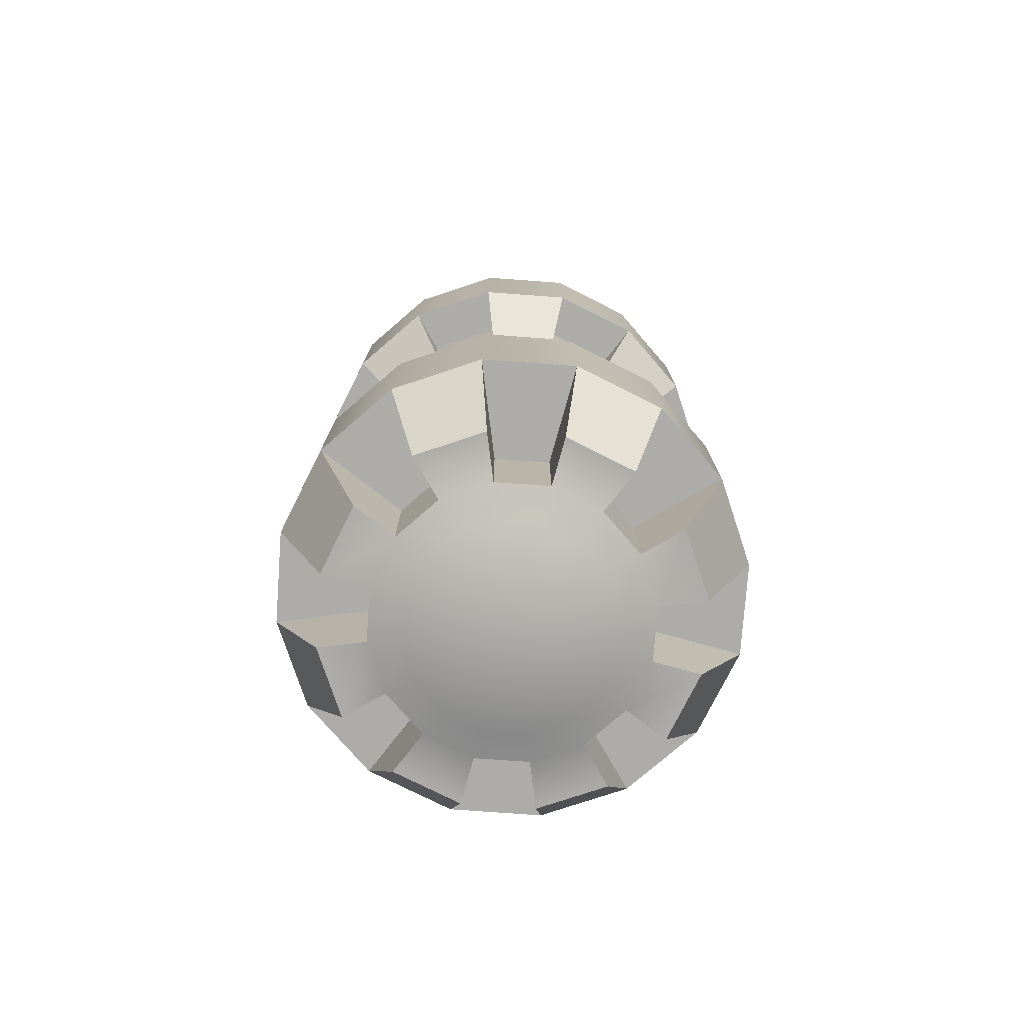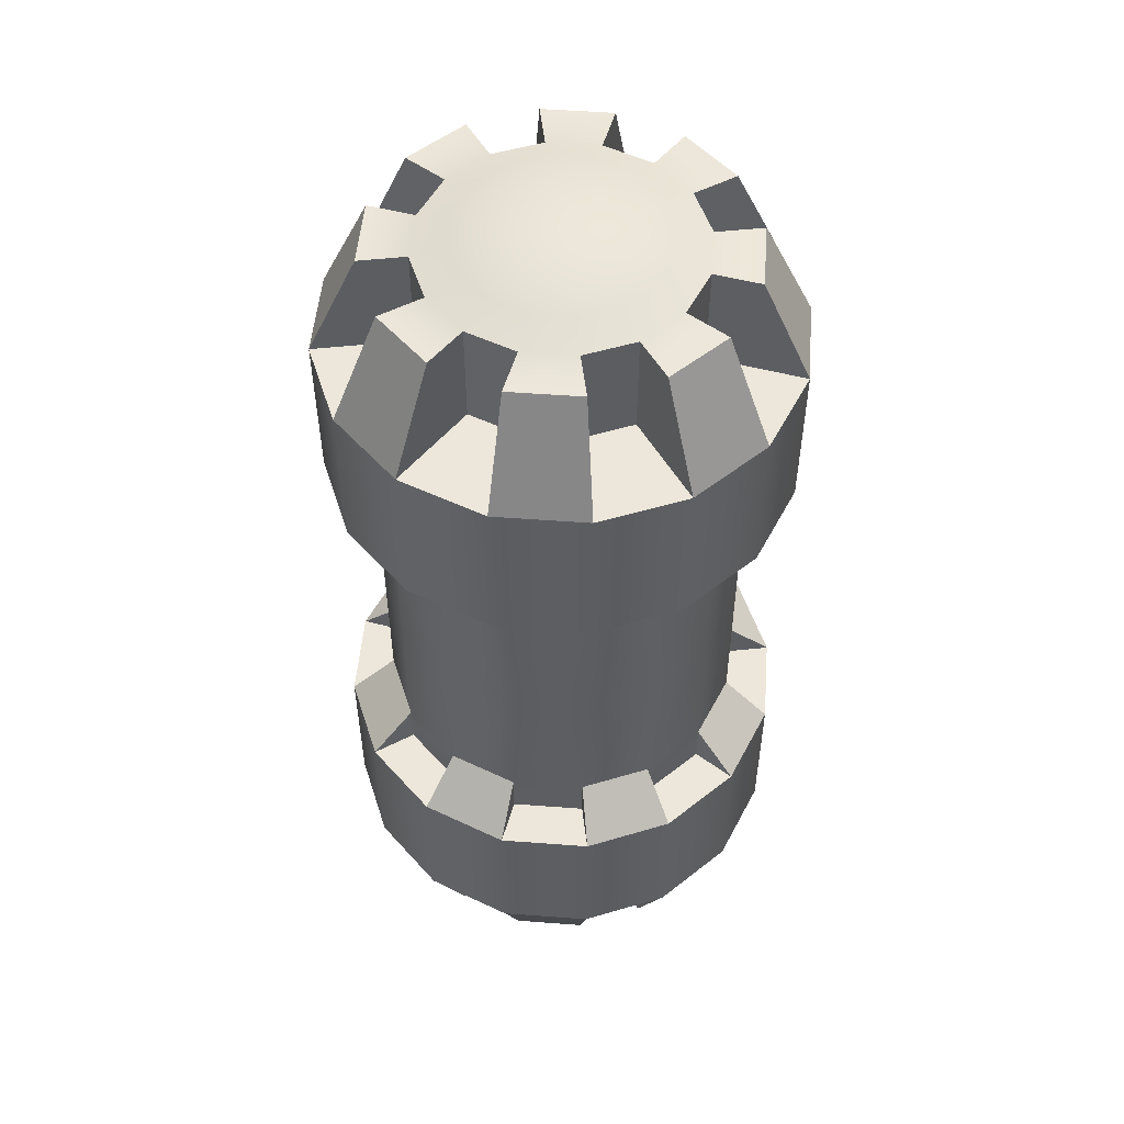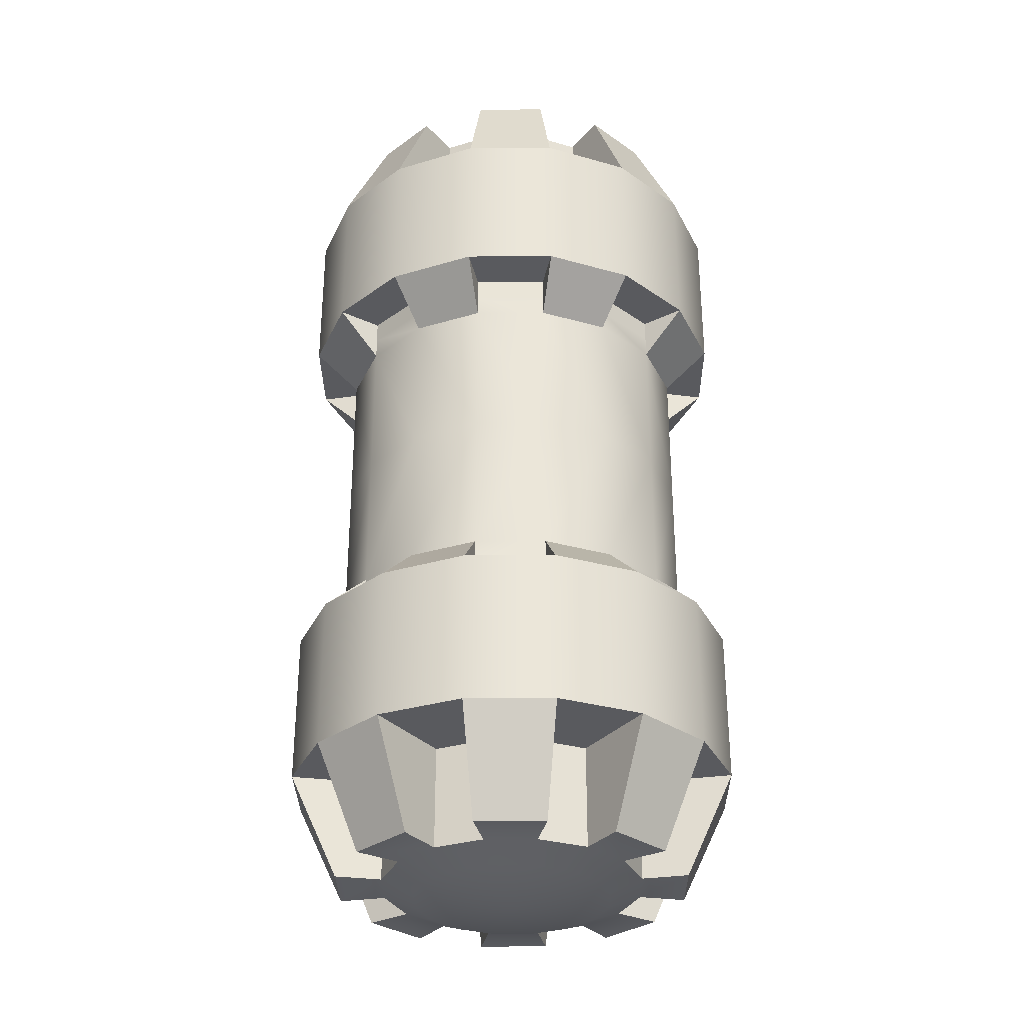
<metadata>
{"format":"obj","ext":"obj","renderer":"f3d","projection":"perspective","resolution":1024,"background":"white","views":[{"elev":-76.8,"azim":119.6,"up":"+Y"},{"elev":52.0,"azim":-29.1,"up":"+Y"},{"elev":-31.6,"azim":-123.2,"up":"+Y"}]}
</metadata>
<code>
o Pipe_Cylinder
v 0 0.7198 -0.479
v 0.1833 0.7198 -0.4425
v 0.3387 0.7198 -0.3387
v 0.4425 0.7198 -0.1833
v 0.479 0.7198 0
v 0.4425 0.7198 0.1833
v 0.3387 0.7198 0.3387
v 0.1833 0.7198 0.4425
v 0 0.7198 0.479
v -0.1833 0.7198 0.4425
v -0.3387 0.7198 0.3387
v -0.4425 0.7198 0.1833
v -0.479 0.7198 0
v -0.4425 0.7198 -0.1833
v -0.3387 0.7198 -0.3387
v -0.1833 0.7198 -0.4425
v 0 0.3931 -0.479
v 0.1833 0.3931 -0.4425
v 0.3387 0.3931 -0.3387
v 0.4425 0.3931 -0.1833
v 0.479 0.3931 0
v 0.4425 0.3931 0.1833
v 0.3387 0.3931 0.3387
v 0.1833 0.3931 0.4425
v 0 0.3931 0.479
v -0.1833 0.3931 0.4425
v -0.3387 0.3931 0.3387
v -0.4425 0.3931 0.1833
v -0.479 0.3931 0
v -0.4425 0.3931 -0.1833
v -0.3387 0.3931 -0.3387
v -0.1833 0.3931 -0.4425
v 0 0.3931 -0.3832
v 0.1466 0.3931 -0.354
v 0.271 0.3931 -0.271
v 0.354 0.3931 -0.1466
v 0.3832 0.3931 0
v 0.354 0.3931 0.1466
v 0.271 0.3931 0.271
v 0.1466 0.3931 0.354
v 0 0.3931 0.3832
v -0.1466 0.3931 0.354
v -0.271 0.3931 0.271
v -0.354 0.3931 0.1466
v -0.3832 0.3931 0
v -0.354 0.3931 -0.1466
v -0.271 0.3931 -0.271
v -0.1466 0.3931 -0.354
v 0.1441 0.7198 -0.3478
v 0 0.7198 -0.3765
v 0.2662 0.7198 -0.2662
v 0.3478 0.7198 -0.1441
v 0.3765 0.7198 0
v 0.3478 0.7198 0.1441
v 0.2662 0.7198 0.2662
v 0.1441 0.7198 0.3478
v 0 0.7198 0.3765
v -0.1441 0.7198 0.3478
v -0.2662 0.7198 0.2662
v -0.3478 0.7198 0.1441
v -0.3765 0.7198 0
v -0.3478 0.7198 -0.1441
v -0.2662 0.7198 -0.2662
v -0.1441 0.7198 -0.3478
v 0.1069 0.7198 -0.258
v 0 0.7198 -0.2793
v 0.1975 0.7198 -0.1975
v 0.258 0.7198 -0.1069
v 0.2793 0.7198 0
v 0.258 0.7198 0.1069
v 0.1975 0.7198 0.1975
v 0.1069 0.7198 0.258
v 0 0.7198 0.2793
v -0.1069 0.7198 0.258
v -0.1975 0.7198 0.1975
v -0.258 0.7198 0.1069
v -0.2793 0.7198 -0
v -0.258 0.7198 -0.1069
v -0.1975 0.7198 -0.1975
v -0.1069 0.7198 -0.258
v 0 0.9638 -0.2111
v 0 0.9803 0
v 0.0808 0.9638 -0.1951
v 0.1493 0.9638 -0.1493
v 0.1951 0.9638 -0.0808
v 0.2111 0.9638 0
v 0.1951 0.9638 0.0808
v 0.1975 0.9366 0.1975
v 0.1069 0.9366 0.258
v 0 0.9366 0.2793
v -0.1069 0.9366 0.258
v -0.1975 0.9366 0.1975
v -0.1951 0.9638 0.0808
v -0.2111 0.9638 -0
v -0.1951 0.9638 -0.0808
v -0.1493 0.9638 -0.1493
v -0.0808 0.9638 -0.1951
v 0.2662 0.9366 -0.2662
v 0.1441 0.9366 -0.3478
v 0.3765 0.9366 0
v 0.3478 0.9366 -0.1441
v 0.2662 0.9366 0.2662
v 0.3478 0.9366 0.1441
v 0 0.9366 0.3765
v 0.1441 0.9366 0.3478
v -0.2662 0.9366 0.2662
v -0.1441 0.9366 0.3478
v -0.3765 0.9366 0
v -0.3478 0.9366 0.1441
v -0.2662 0.9366 -0.2662
v -0.3478 0.9366 -0.1441
v 0 0.9366 -0.3765
v -0.1441 0.9366 -0.3478
v 0.1069 0.9366 -0.258
v 0 0.9366 -0.2793
v 0.1975 0.9366 -0.1975
v 0.258 0.9366 -0.1069
v 0.2793 0.9366 0
v 0.258 0.9366 0.1069
v 0.1493 0.9638 0.1493
v 0.0808 0.9638 0.1951
v 0 0.9638 0.2111
v -0.0808 0.9638 0.1951
v -0.1493 0.9638 0.1493
v -0.258 0.9366 0.1069
v -0.2793 0.9366 -0
v -0.258 0.9366 -0.1069
v -0.1975 0.9366 -0.1975
v -0.1069 0.9366 -0.258
v 0 0.304 -0.3832
v 0.1466 0.304 -0.354
v 0.271 0.304 -0.271
v 0.354 0.304 -0.1466
v 0.3832 0.304 0
v 0.354 0.304 0.1466
v 0.271 0.304 0.271
v 0.1466 0.304 0.354
v 0 0.304 0.3832
v -0.1466 0.304 0.354
v -0.271 0.304 0.271
v -0.354 0.304 0.1466
v -0.3832 0.304 0
v -0.354 0.304 -0.1466
v -0.271 0.304 -0.271
v -0.1466 0.304 -0.354
v 0 -0.7198 -0.479
v 0.1833 -0.7198 -0.4425
v 0.3387 -0.7198 -0.3387
v 0.4425 -0.7198 -0.1833
v 0.479 -0.7198 0
v 0.4425 -0.7198 0.1833
v 0.3387 -0.7198 0.3387
v 0.1833 -0.7198 0.4425
v 0 -0.7198 0.479
v -0.1833 -0.7198 0.4425
v -0.3387 -0.7198 0.3387
v -0.4425 -0.7198 0.1833
v -0.479 -0.7198 0
v -0.4425 -0.7198 -0.1833
v -0.3387 -0.7198 -0.3387
v -0.1833 -0.7198 -0.4425
v 0 -0.3931 -0.479
v 0.1833 -0.3931 -0.4425
v 0.3387 -0.3931 -0.3387
v 0.4425 -0.3931 -0.1833
v 0.479 -0.3931 0
v 0.4425 -0.3931 0.1833
v 0.3387 -0.3931 0.3387
v 0.1833 -0.3931 0.4425
v 0 -0.3931 0.479
v -0.1833 -0.3931 0.4425
v -0.3387 -0.3931 0.3387
v -0.4425 -0.3931 0.1833
v -0.479 -0.3931 0
v -0.4425 -0.3931 -0.1833
v -0.3387 -0.3931 -0.3387
v -0.1833 -0.3931 -0.4425
v 0 -0.3931 -0.3832
v 0.1466 -0.3931 -0.354
v 0.271 -0.3931 -0.271
v 0.354 -0.3931 -0.1466
v 0.3832 -0.3931 0
v 0.354 -0.3931 0.1466
v 0.271 -0.3931 0.271
v 0.1466 -0.3931 0.354
v 0 -0.3931 0.3832
v -0.1466 -0.3931 0.354
v -0.271 -0.3931 0.271
v -0.354 -0.3931 0.1466
v -0.3832 -0.3931 0
v -0.354 -0.3931 -0.1466
v -0.271 -0.3931 -0.271
v -0.1466 -0.3931 -0.354
v 0 0 -0.3832
v 0.1466 0 -0.354
v 0.271 0 -0.271
v 0.354 0 -0.1466
v 0.3832 0 0
v 0.354 0 0.1466
v 0.271 0 0.271
v 0.1466 0 0.354
v 0 0 0.3832
v -0.1466 0 0.354
v -0.271 0 0.271
v -0.354 0 0.1466
v -0.3832 0 0
v -0.354 0 -0.1466
v -0.271 0 -0.271
v -0.1466 0 -0.354
v 0.1441 -0.7198 -0.3478
v 0 -0.7198 -0.3765
v 0.2662 -0.7198 -0.2662
v 0.3478 -0.7198 -0.1441
v 0.3765 -0.7198 0
v 0.3478 -0.7198 0.1441
v 0.2662 -0.7198 0.2662
v 0.1441 -0.7198 0.3478
v 0 -0.7198 0.3765
v -0.1441 -0.7198 0.3478
v -0.2662 -0.7198 0.2662
v -0.3478 -0.7198 0.1441
v -0.3765 -0.7198 0
v -0.3478 -0.7198 -0.1441
v -0.2662 -0.7198 -0.2662
v -0.1441 -0.7198 -0.3478
v 0.1069 -0.7198 -0.258
v 0 -0.7198 -0.2793
v 0.1975 -0.7198 -0.1975
v 0.258 -0.7198 -0.1069
v 0.2793 -0.7198 0
v 0.258 -0.7198 0.1069
v 0.1975 -0.7198 0.1975
v 0.1069 -0.7198 0.258
v 0 -0.7198 0.2793
v -0.1069 -0.7198 0.258
v -0.1975 -0.7198 0.1975
v -0.258 -0.7198 0.1069
v -0.2793 -0.7198 -0
v -0.258 -0.7198 -0.1069
v -0.1975 -0.7198 -0.1975
v -0.1069 -0.7198 -0.258
v 0 -0.9638 -0.2111
v 0 -0.9803 0
v 0.0808 -0.9638 -0.1951
v 0.1493 -0.9638 -0.1493
v 0.1951 -0.9638 -0.0808
v 0.2111 -0.9638 0
v 0.1951 -0.9638 0.0808
v 0.1975 -0.9366 0.1975
v 0.1069 -0.9366 0.258
v 0 -0.9366 0.2793
v -0.1069 -0.9366 0.258
v -0.1975 -0.9366 0.1975
v -0.1951 -0.9638 0.0808
v -0.2111 -0.9638 -0
v -0.1951 -0.9638 -0.0808
v -0.1493 -0.9638 -0.1493
v -0.0808 -0.9638 -0.1951
v 0.2662 -0.9366 -0.2662
v 0.1441 -0.9366 -0.3478
v 0.3765 -0.9366 0
v 0.3478 -0.9366 -0.1441
v 0.2662 -0.9366 0.2662
v 0.3478 -0.9366 0.1441
v 0 -0.9366 0.3765
v 0.1441 -0.9366 0.3478
v -0.2662 -0.9366 0.2662
v -0.1441 -0.9366 0.3478
v -0.3765 -0.9366 0
v -0.3478 -0.9366 0.1441
v -0.2662 -0.9366 -0.2662
v -0.3478 -0.9366 -0.1441
v 0 -0.9366 -0.3765
v -0.1441 -0.9366 -0.3478
v 0.1069 -0.9366 -0.258
v 0 -0.9366 -0.2793
v 0.1975 -0.9366 -0.1975
v 0.258 -0.9366 -0.1069
v 0.2793 -0.9366 0
v 0.258 -0.9366 0.1069
v 0.1493 -0.9638 0.1493
v 0.0808 -0.9638 0.1951
v 0 -0.9638 0.2111
v -0.0808 -0.9638 0.1951
v -0.1493 -0.9638 0.1493
v -0.258 -0.9366 0.1069
v -0.2793 -0.9366 -0
v -0.258 -0.9366 -0.1069
v -0.1975 -0.9366 -0.1975
v -0.1069 -0.9366 -0.258
v 0 -0.304 -0.3832
v 0.1466 -0.304 -0.354
v 0.271 -0.304 -0.271
v 0.354 -0.304 -0.1466
v 0.3832 -0.304 0
v 0.354 -0.304 0.1466
v 0.271 -0.304 0.271
v 0.1466 -0.304 0.354
v 0 -0.304 0.3832
v -0.1466 -0.304 0.354
v -0.271 -0.304 0.271
v -0.354 -0.304 0.1466
v -0.3832 -0.304 0
v -0.354 -0.304 -0.1466
v -0.271 -0.304 -0.271
v -0.1466 -0.304 -0.354
v -0.354 -0.3486 -0.1466
v -0.271 -0.3486 -0.271
v -0.354 -0.3486 0.1466
v -0.3832 -0.3486 0
v -0.1466 -0.3486 0.354
v -0.271 -0.3486 0.271
v 0.1466 -0.3486 0.354
v 0 -0.3486 0.3832
v 0.354 -0.3486 0.1466
v 0.271 -0.3486 0.271
v 0.354 -0.3486 -0.1466
v 0.3832 -0.3486 0
v 0.1466 -0.3486 -0.354
v 0.271 -0.3486 -0.271
v 0 -0.3486 -0.3832
v -0.1466 -0.3486 -0.354
v -0.1441 -0.8282 -0.3478
v -0.2662 -0.8282 -0.2662
v -0.1069 -0.8282 -0.258
v -0.1975 -0.8282 -0.1975
v -0.3478 -0.8282 -0.1441
v -0.258 -0.8282 -0.1069
v -0.2793 -0.8282 -0
v -0.3765 -0.8282 0
v -0.2662 -0.8282 0.2662
v -0.3478 -0.8282 0.1441
v -0.258 -0.8282 0.1069
v -0.1975 -0.8282 0.1975
v -0.1441 -0.8282 0.3478
v 0 -0.8282 0.3765
v 0 -0.8282 0.2793
v -0.1069 -0.8282 0.258
v 0.1441 -0.8282 0.3478
v 0.2662 -0.8282 0.2662
v 0.1975 -0.8282 0.1975
v 0.1069 -0.8282 0.258
v 0.258 -0.8282 0.1069
v 0.2793 -0.8282 0
v 0.3478 -0.8282 0.1441
v 0.3765 -0.8282 0
v 0.258 -0.8282 -0.1069
v 0.1975 -0.8282 -0.1975
v 0.2662 -0.8282 -0.2662
v 0.3478 -0.8282 -0.1441
v 0.1441 -0.8282 -0.3478
v 0 -0.8282 -0.3765
v 0.1069 -0.8282 -0.258
v 0 -0.8282 -0.2793
v 0.1466 0.3486 -0.354
v 0.271 0.3486 -0.271
v 0.354 0.3486 -0.1466
v 0.3832 0.3486 0
v 0.354 0.3486 0.1466
v 0.271 0.3486 0.271
v 0.1466 0.3486 0.354
v 0 0.3486 0.3832
v -0.1466 0.3486 0.354
v -0.271 0.3486 0.271
v -0.354 0.3486 0.1466
v -0.3832 0.3486 0
v -0.354 0.3486 -0.1466
v -0.271 0.3486 -0.271
v 0 0.3486 -0.3832
v -0.1466 0.3486 -0.354
v 0.1441 0.8282 -0.3478
v 0 0.8282 -0.3765
v 0.1069 0.8282 -0.258
v 0 0.8282 -0.2793
v 0.258 0.8282 -0.1069
v 0.1975 0.8282 -0.1975
v 0.2662 0.8282 -0.2662
v 0.3478 0.8282 -0.1441
v 0.258 0.8282 0.1069
v 0.2793 0.8282 0
v 0.3478 0.8282 0.1441
v 0.3765 0.8282 0
v 0.1441 0.8282 0.3478
v 0.2662 0.8282 0.2662
v 0.1975 0.8282 0.1975
v 0.1069 0.8282 0.258
v -0.1441 0.8282 0.3478
v 0 0.8282 0.3765
v 0 0.8282 0.2793
v -0.1069 0.8282 0.258
v -0.2662 0.8282 0.2662
v -0.3478 0.8282 0.1441
v -0.258 0.8282 0.1069
v -0.1975 0.8282 0.1975
v -0.3478 0.8282 -0.1441
v -0.258 0.8282 -0.1069
v -0.2793 0.8282 -0
v -0.3765 0.8282 0
v -0.1441 0.8282 -0.3478
v -0.2662 0.8282 -0.2662
v -0.1069 0.8282 -0.258
v -0.1975 0.8282 -0.1975
f 17 1 2 18
f 385 384 102 88
f 18 2 3 19
f 390 389 90 91
f 19 3 4 20
f 20 4 5 21
f 381 379 119 103
f 21 5 6 22
f 380 382 100 118
f 22 6 7 23
f 386 385 88 89
f 23 7 8 24
f 24 8 9 25
f 378 375 117 101
f 25 9 10 26
f 376 377 98 116
f 26 10 11 27
f 399 401 129 113
f 27 11 12 28
f 379 380 118 119
f 28 12 13 29
f 29 13 14 30
f 371 373 114 99
f 30 14 15 31
f 402 400 110 128
f 31 15 16 32
f 374 372 112 115
f 32 16 1 17
f 20 21 37 36
f 28 29 45 44
f 22 23 39 38
f 30 31 47 46
f 370 48 33 369
f 367 46 47 368
f 365 44 45 366
f 363 42 43 364
f 361 40 41 362
f 359 38 39 360
f 357 36 37 358
f 19 132 356 35
f 355 34 35 356
f 18 34 355 131
f 26 27 43 42
f 33 17 130 369
f 32 17 33 48
f 32 48 370 145
f 18 19 35 34
f 47 31 144 368
f 24 25 41 40
f 30 46 367 143
f 50 49 2 1
f 51 52 4 3
f 53 54 6 5
f 55 56 8 7
f 57 58 10 9
f 59 60 12 11
f 61 62 14 13
f 63 64 16 15
f 66 65 49 50
f 395 396 127 111
f 67 68 52 51
f 375 376 116 117
f 69 70 54 53
f 71 72 56 55
f 397 398 108 126
f 73 74 58 57
f 401 402 128 129
f 75 76 60 59
f 392 393 125 109
f 77 78 62 61
f 373 374 115 114
f 79 80 64 63
f 82 83 81
f 82 84 83
f 82 85 84
f 82 86 85
f 82 87 86
f 82 120 87
f 82 121 120
f 82 122 121
f 82 123 122
f 82 124 123
f 82 93 124
f 82 94 93
f 82 95 94
f 82 96 95
f 82 97 96
f 82 81 97
f 114 116 98 99
f 117 118 100 101
f 119 88 102 103
f 89 90 104 105
f 91 92 106 107
f 125 126 108 109
f 127 128 110 111
f 129 115 112 113
f 383 386 89 105
f 393 394 92 125
f 389 388 104 90
f 387 390 91 107
f 396 397 126 127
f 394 391 106 92
f 62 395 111 14
f 110 400 63 15
f 64 399 113 16
f 50 1 112 372
f 49 371 99 2
f 3 98 377 51
f 52 378 101 4
f 5 100 382 53
f 6 54 381 103
f 55 7 102 384
f 105 8 56 383
f 57 9 104 388
f 107 10 58 387
f 59 11 106 391
f 60 392 109 12
f 108 398 61 13
f 14 111 110 15
f 16 113 112 1
f 2 99 98 3
f 4 101 100 5
f 6 103 102 7
f 8 105 104 9
f 10 107 106 11
f 12 109 108 13
f 81 83 114 115
f 83 84 116 114
f 84 85 117 116
f 85 86 118 117
f 86 87 119 118
f 87 120 88 119
f 120 121 89 88
f 121 122 90 89
f 122 123 91 90
f 123 124 92 91
f 124 93 125 92
f 93 94 126 125
f 94 95 127 126
f 95 96 128 127
f 96 97 129 128
f 97 81 115 129
f 194 130 131 195
f 195 131 132 196
f 196 132 133 197
f 197 133 134 198
f 198 134 135 199
f 199 135 136 200
f 200 136 137 201
f 201 137 138 202
f 202 138 139 203
f 203 139 140 204
f 204 140 141 205
f 205 141 142 206
f 206 142 143 207
f 207 143 144 208
f 208 144 145 209
f 209 145 130 194
f 20 36 357 133
f 21 134 358 37
f 22 38 359 135
f 23 136 360 39
f 40 361 137 24
f 25 138 362 41
f 26 42 363 139
f 27 140 364 43
f 28 44 365 141
f 29 142 366 45
f 30 143 142 29
f 32 145 144 31
f 18 131 130 17
f 20 133 132 19
f 22 135 134 21
f 24 137 136 23
f 26 139 138 25
f 28 141 140 27
f 162 163 147 146
f 341 249 263 340
f 163 164 148 147
f 338 252 251 337
f 164 165 149 148
f 165 166 150 149
f 345 264 280 343
f 166 167 151 150
f 344 279 261 346
f 167 168 152 151
f 342 250 249 341
f 168 169 153 152
f 169 170 154 153
f 350 262 278 347
f 170 171 155 154
f 348 277 259 349
f 171 172 156 155
f 323 274 290 325
f 172 173 157 156
f 343 280 279 344
f 173 174 158 157
f 174 175 159 158
f 351 260 275 353
f 175 176 160 159
f 326 289 271 324
f 176 177 161 160
f 354 276 273 352
f 177 162 146 161
f 165 181 182 166
f 173 189 190 174
f 167 183 184 168
f 175 191 192 176
f 322 321 178 193
f 307 308 192 191
f 309 310 190 189
f 311 312 188 187
f 313 314 186 185
f 315 316 184 183
f 317 318 182 181
f 164 180 320 293
f 319 320 180 179
f 163 292 319 179
f 171 187 188 172
f 178 321 291 162
f 177 193 178 162
f 177 306 322 193
f 163 179 180 164
f 192 308 305 176
f 169 185 186 170
f 175 304 307 191
f 211 146 147 210
f 212 148 149 213
f 214 150 151 215
f 216 152 153 217
f 218 154 155 219
f 220 156 157 221
f 222 158 159 223
f 224 160 161 225
f 227 211 210 226
f 327 272 288 328
f 228 212 213 229
f 347 278 277 348
f 230 214 215 231
f 232 216 217 233
f 329 287 269 330
f 234 218 219 235
f 325 290 289 326
f 236 220 221 237
f 332 270 286 333
f 238 222 223 239
f 353 275 276 354
f 240 224 225 241
f 243 242 244
f 243 244 245
f 243 245 246
f 243 246 247
f 243 247 248
f 243 248 281
f 243 281 282
f 243 282 283
f 243 283 284
f 243 284 285
f 243 285 254
f 243 254 255
f 243 255 256
f 243 256 257
f 243 257 258
f 243 258 242
f 275 260 259 277
f 278 262 261 279
f 280 264 263 249
f 250 266 265 251
f 252 268 267 253
f 286 270 269 287
f 288 272 271 289
f 290 274 273 276
f 339 266 250 342
f 333 286 253 334
f 337 251 265 336
f 335 268 252 338
f 328 288 287 329
f 334 253 267 331
f 223 159 272 327
f 271 160 224 324
f 225 161 274 323
f 211 352 273 146
f 210 147 260 351
f 148 212 349 259
f 213 149 262 350
f 150 214 346 261
f 151 264 345 215
f 216 340 263 152
f 266 339 217 153
f 218 336 265 154
f 268 335 219 155
f 220 331 267 156
f 221 157 270 332
f 269 158 222 330
f 159 160 271 272
f 161 146 273 274
f 147 148 259 260
f 149 150 261 262
f 151 152 263 264
f 153 154 265 266
f 155 156 267 268
f 157 158 269 270
f 242 276 275 244
f 244 275 277 245
f 245 277 278 246
f 246 278 279 247
f 247 279 280 248
f 248 280 249 281
f 281 249 250 282
f 282 250 251 283
f 283 251 252 284
f 284 252 253 285
f 285 253 286 254
f 254 286 287 255
f 255 287 288 256
f 256 288 289 257
f 257 289 290 258
f 258 290 276 242
f 194 195 292 291
f 195 196 293 292
f 196 197 294 293
f 197 198 295 294
f 198 199 296 295
f 199 200 297 296
f 200 201 298 297
f 201 202 299 298
f 202 203 300 299
f 203 204 301 300
f 204 205 302 301
f 205 206 303 302
f 206 207 304 303
f 207 208 305 304
f 208 209 306 305
f 209 194 291 306
f 165 294 317 181
f 166 182 318 295
f 167 296 315 183
f 168 184 316 297
f 185 169 298 313
f 170 186 314 299
f 171 300 311 187
f 172 188 312 301
f 173 302 309 189
f 174 190 310 303
f 175 174 303 304
f 177 176 305 306
f 163 162 291 292
f 165 164 293 294
f 167 166 295 296
f 169 168 297 298
f 171 170 299 300
f 173 172 301 302
f 304 305 308 307
f 302 303 310 309
f 300 301 312 311
f 298 299 314 313
f 296 297 316 315
f 294 295 318 317
f 292 293 320 319
f 306 291 321 322
f 241 325 326 240
f 240 326 324 224
f 225 323 325 241
f 239 328 329 238
f 238 329 330 222
f 223 327 328 239
f 236 334 331 220
f 237 333 334 236
f 221 332 333 237
f 219 335 338 235
f 234 337 336 218
f 235 338 337 234
f 217 339 342 233
f 233 342 341 232
f 232 341 340 216
f 231 343 344 230
f 230 344 346 214
f 215 345 343 231
f 229 347 348 228
f 228 348 349 212
f 213 350 347 229
f 226 353 354 227
f 227 354 352 211
f 210 351 353 226
f 131 355 356 132
f 133 357 358 134
f 135 359 360 136
f 137 361 362 138
f 139 363 364 140
f 141 365 366 142
f 143 367 368 144
f 145 370 369 130
f 65 66 374 373
f 66 50 372 374
f 49 65 373 371
f 68 67 376 375
f 67 51 377 376
f 52 68 375 378
f 70 69 380 379
f 69 53 382 380
f 54 70 379 381
f 56 72 386 383
f 72 71 385 386
f 71 55 384 385
f 58 74 390 387
f 73 57 388 389
f 74 73 389 390
f 75 59 391 394
f 76 75 394 393
f 60 76 393 392
f 78 77 397 396
f 77 61 398 397
f 62 78 396 395
f 80 79 402 401
f 79 63 400 402
f 64 80 401 399

</code>
